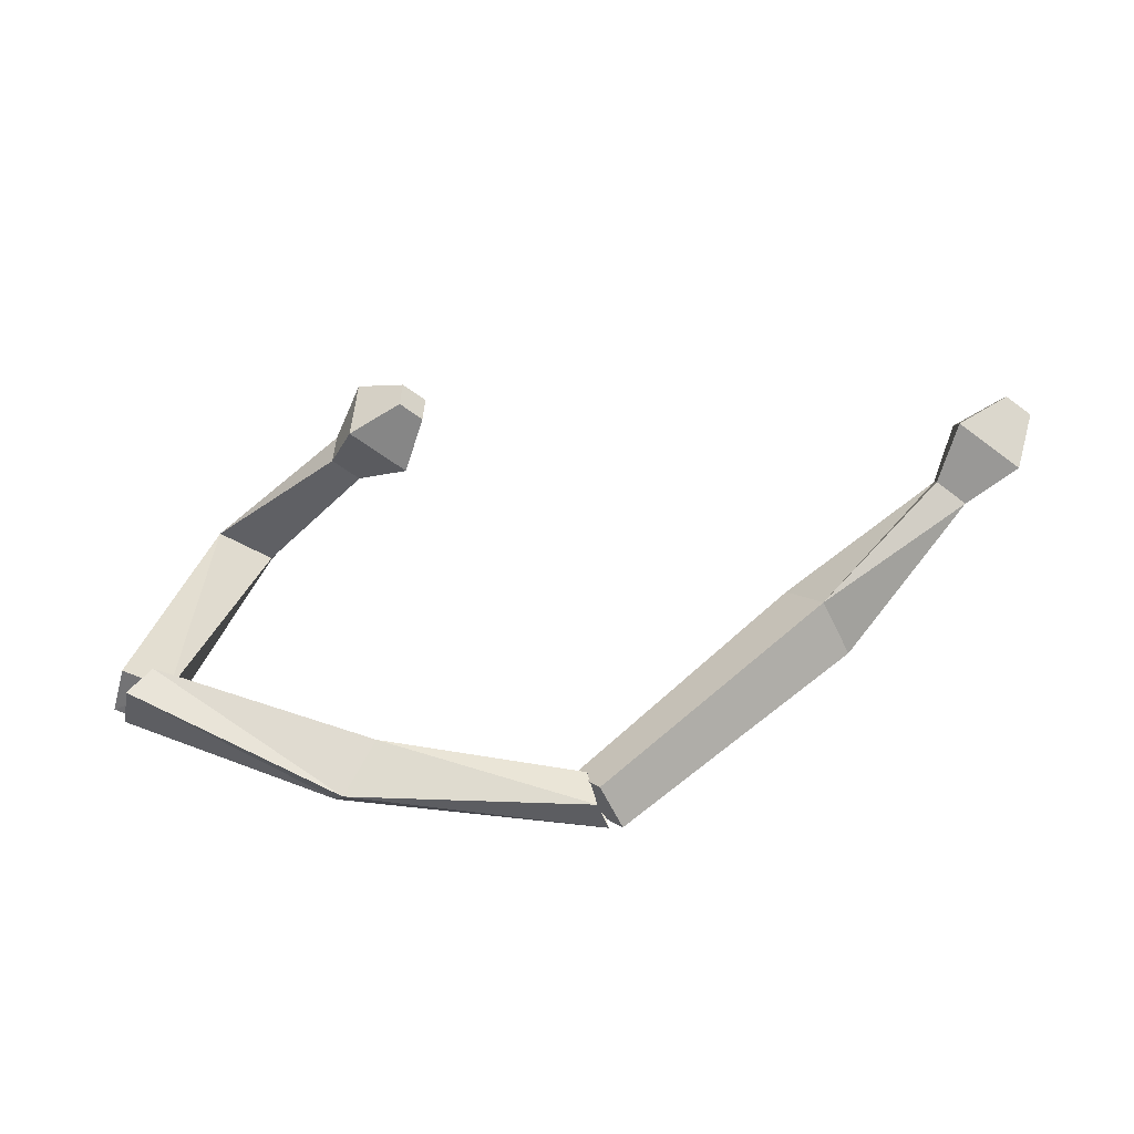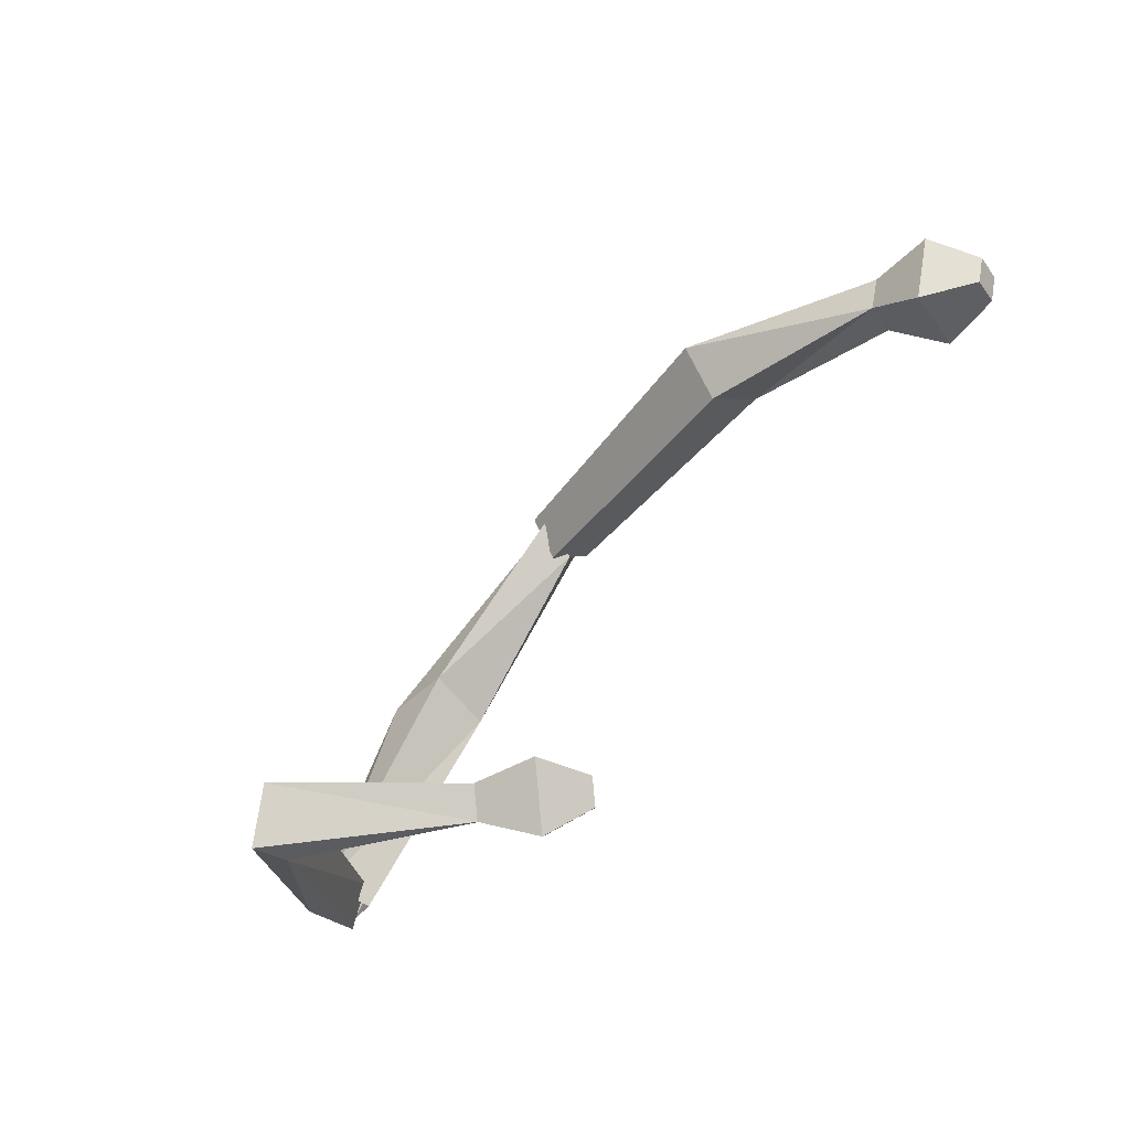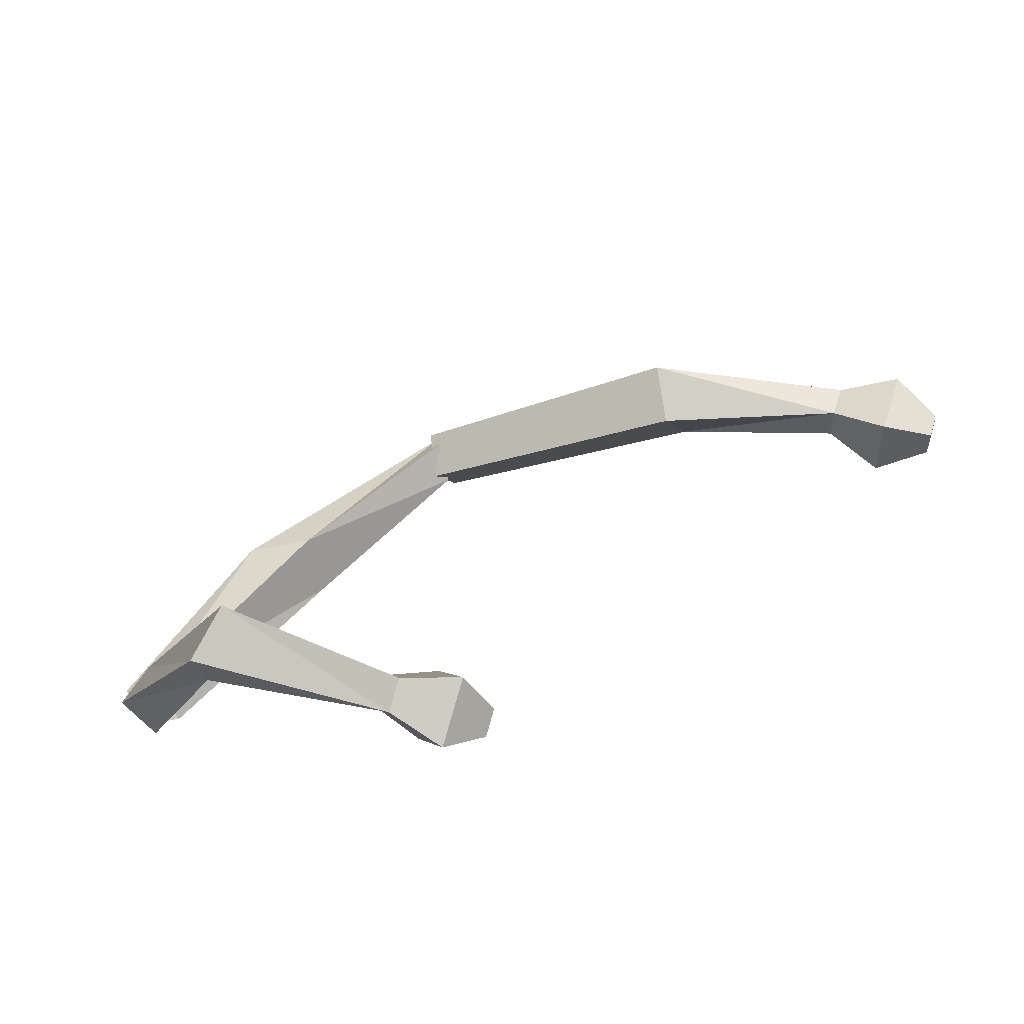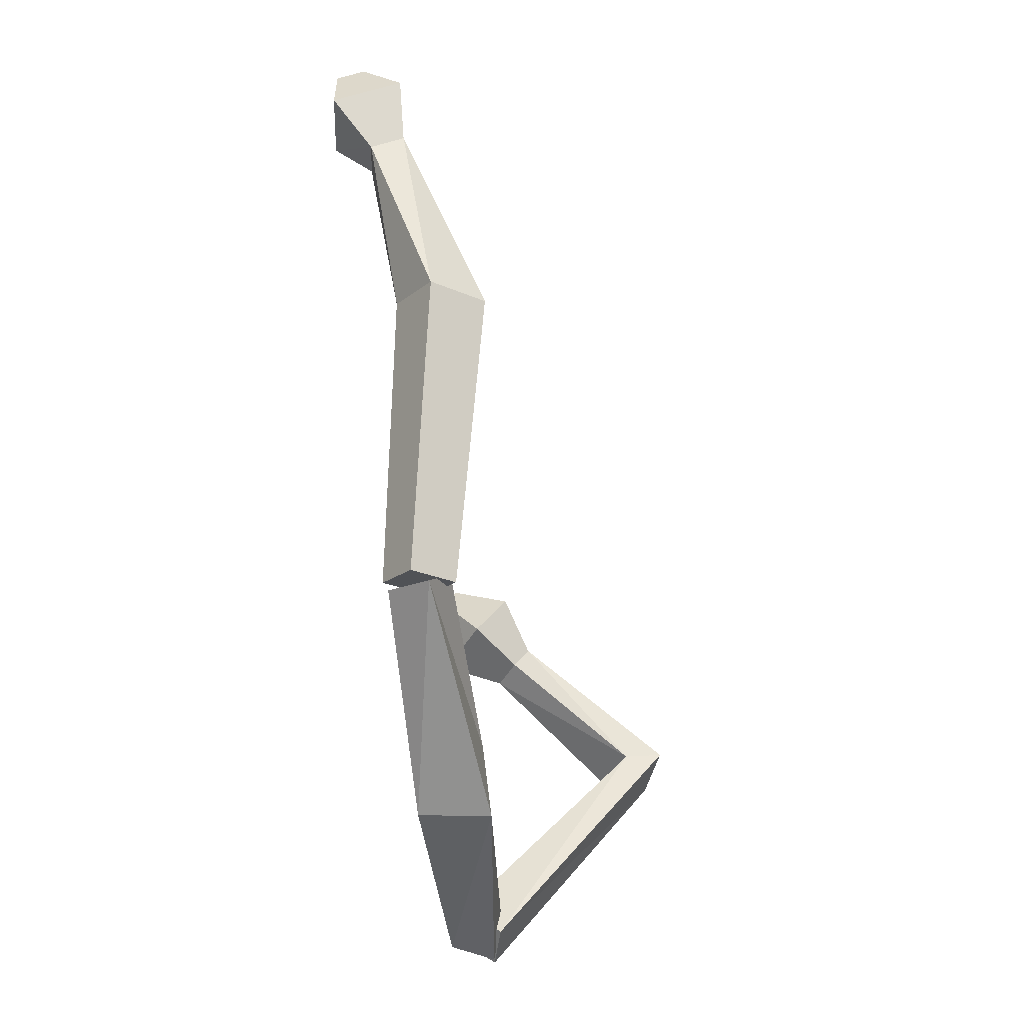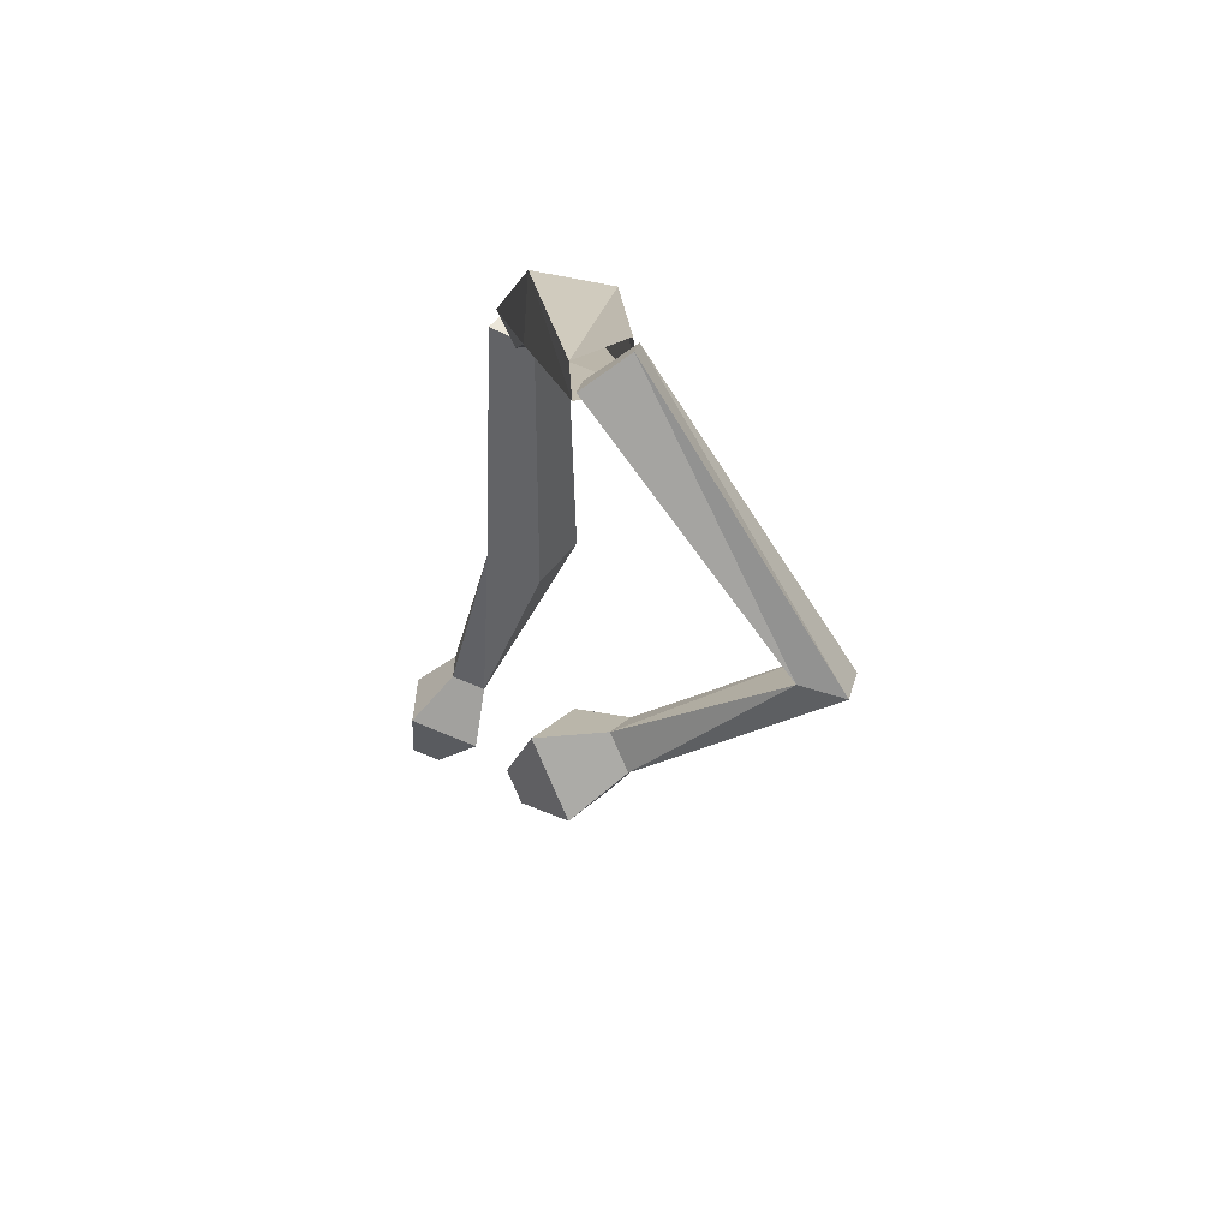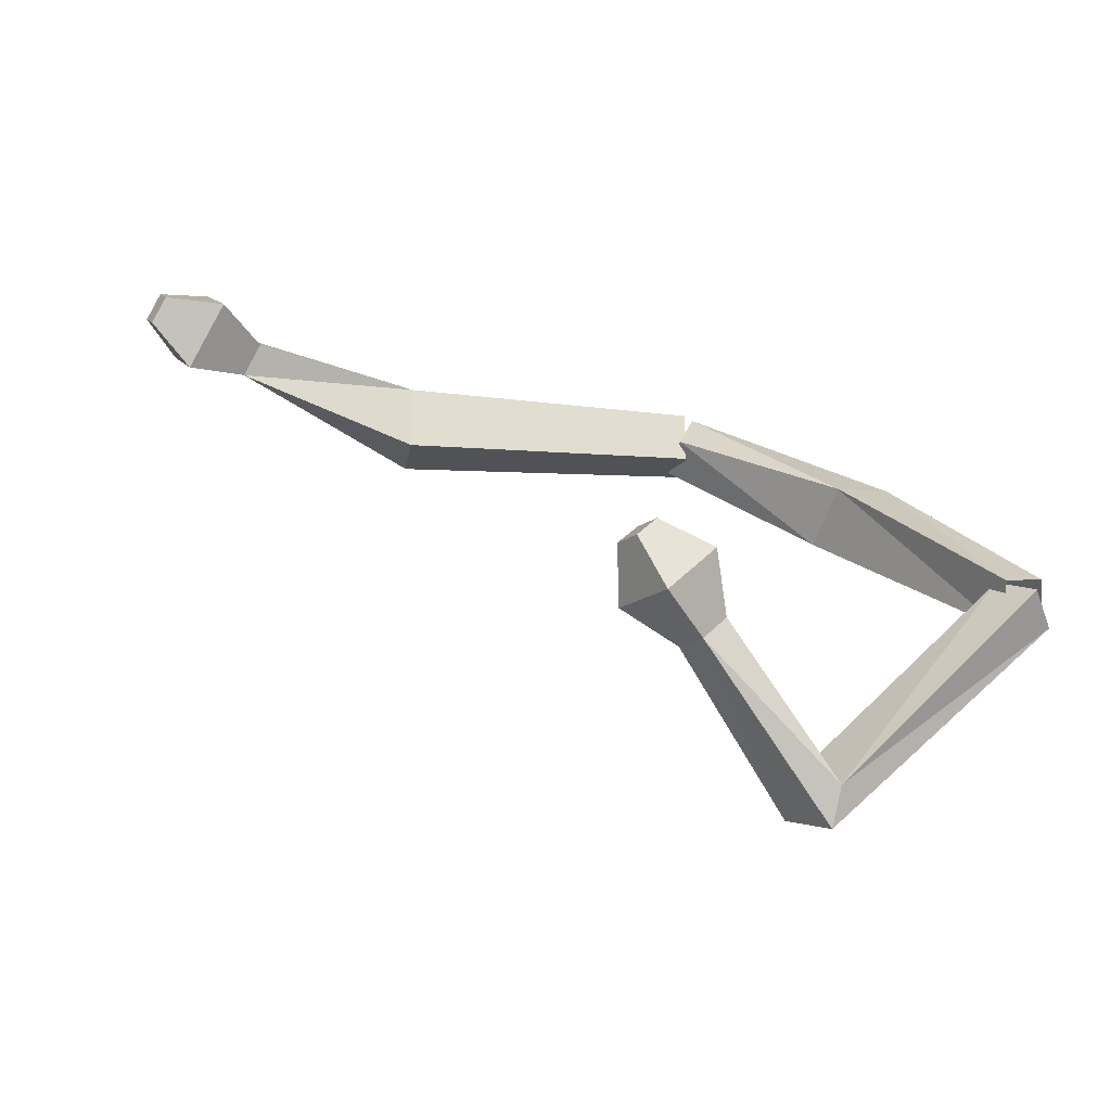
<metadata>
{"format":"obj","ext":"obj","renderer":"f3d","projection":"perspective","resolution":1024,"background":"white","views":[{"elev":76.6,"azim":-32.5,"up":"+Y"},{"elev":-50.6,"azim":45.6,"up":"+Z"},{"elev":-47.4,"azim":14.3,"up":"+Z"},{"elev":76.4,"azim":-97.5,"up":"+Z"},{"elev":-35.0,"azim":-101.4,"up":"+Z"},{"elev":-77.4,"azim":164.4,"up":"+Z"}]}
</metadata>
<code>
o Cube
v -1.161 0.07761 -1.755
v -1.456 0.183 -2.134
v -1.718 -0.1837 -1.764
v -1.314 -0.316 -1.895
v -1.443 -0.2909 -1.564
v -1.748 -0.1847 -1.932
v -1.527 0.2512 -1.905
v -1.191 0.1652 -1.992
v 2.581 -0.2664 -3.05
v 2.428 -0.1133 -2.842
v 2.3 0.05074 -3.058
v 2.453 -0.1023 -3.265
v 0.357 -2.389 -3.038
v 0.3781 -1.99 -2.943
v 0.04185 -1.797 -3.432
v 0.02065 -2.196 -3.526
v 2.404 -0.8394 -3.075
v 1.711 -0.05506 -3.094
v 2.027 -0.4608 -2.562
v 2.088 -0.4336 -3.607
v 1.6 -0.8458 -2.865
v 1.63 -0.8325 -3.375
v 1.784 -1.031 -3.116
v 1.446 -0.6477 -3.125
v 1.76 -0.003984 1.104
v 1.875 0.405 1.388
v 1.77 -0.04437 1.728
v 1.871 -0.2516 1.385
v 1.761 -0.2959 1.523
v 1.876 0.1131 1.808
v 1.767 0.3571 1.512
v 1.869 0.15 1.17
v 0.3425 -0.3516 -0.01035
v -0.3495 -0.3495 -0.000446
v 0.3017 0.3138 -0.1769
v -0.2577 0.3767 0.1325
v 7.66 -0.005163 0.4848
v 7.557 0.021 0.205
v 7.489 0.3079 0.2568
v 7.592 0.2817 0.5366
v 4.668 -0.942 1.154
v 4.668 -0.5724 0.6228
v 4.814 -0.05468 0.9828
v 4.814 -0.4242 1.514
v 7.319 -0.3751 0.8119
v 6.896 0.3992 0.2481
v 7.064 -0.3103 0.1199
v 7.151 0.3345 0.9401
v 6.547 -0.3061 0.5136
v 6.59 0.008647 0.9139
v 6.672 -0.3377 0.8514
v 6.465 0.04023 0.5762
f 34 3 4
f 8 7 36
f 34 36 7
f 35 33 4
f 6 5 1
f 12 11 10
f 17 9 10
f 20 18 11
f 17 20 12
f 19 10 11
f 1 14 15
f 5 6 16
f 6 2 15
f 5 13 14
f 21 19 18
f 23 22 20
f 24 18 20
f 23 17 19
f 14 13 23
f 15 24 22
f 13 16 22
f 14 21 24
f 33 28 27
f 35 36 31
f 27 31 36
f 32 28 33
f 30 26 25
f 37 38 39
f 38 37 45
f 48 40 39
f 45 37 40
f 39 38 47
f 43 42 25
f 41 44 30
f 30 44 43
f 42 41 29
f 52 46 47
f 51 45 48
f 50 48 46
f 47 45 51
f 49 51 41
f 50 52 43
f 51 50 44
f 43 52 49
f 33 34 4
f 35 8 36
f 3 34 7
f 8 35 4
f 2 6 1
f 9 12 10
f 19 17 10
f 12 20 11
f 9 17 12
f 18 19 11
f 2 1 15
f 13 5 16
f 16 6 15
f 1 5 14
f 24 21 18
f 17 23 20
f 22 24 20
f 21 23 19
f 21 14 23
f 16 15 22
f 23 13 22
f 15 14 24
f 34 33 27
f 32 35 31
f 34 27 36
f 35 32 33
f 29 30 25
f 40 37 39
f 47 38 45
f 46 48 39
f 48 45 40
f 46 39 47
f 26 43 25
f 29 41 30
f 26 30 43
f 25 42 29
f 49 52 47
f 50 51 48
f 52 50 46
f 49 47 51
f 42 49 41
f 44 50 43
f 41 51 44
f 42 43 49

</code>
